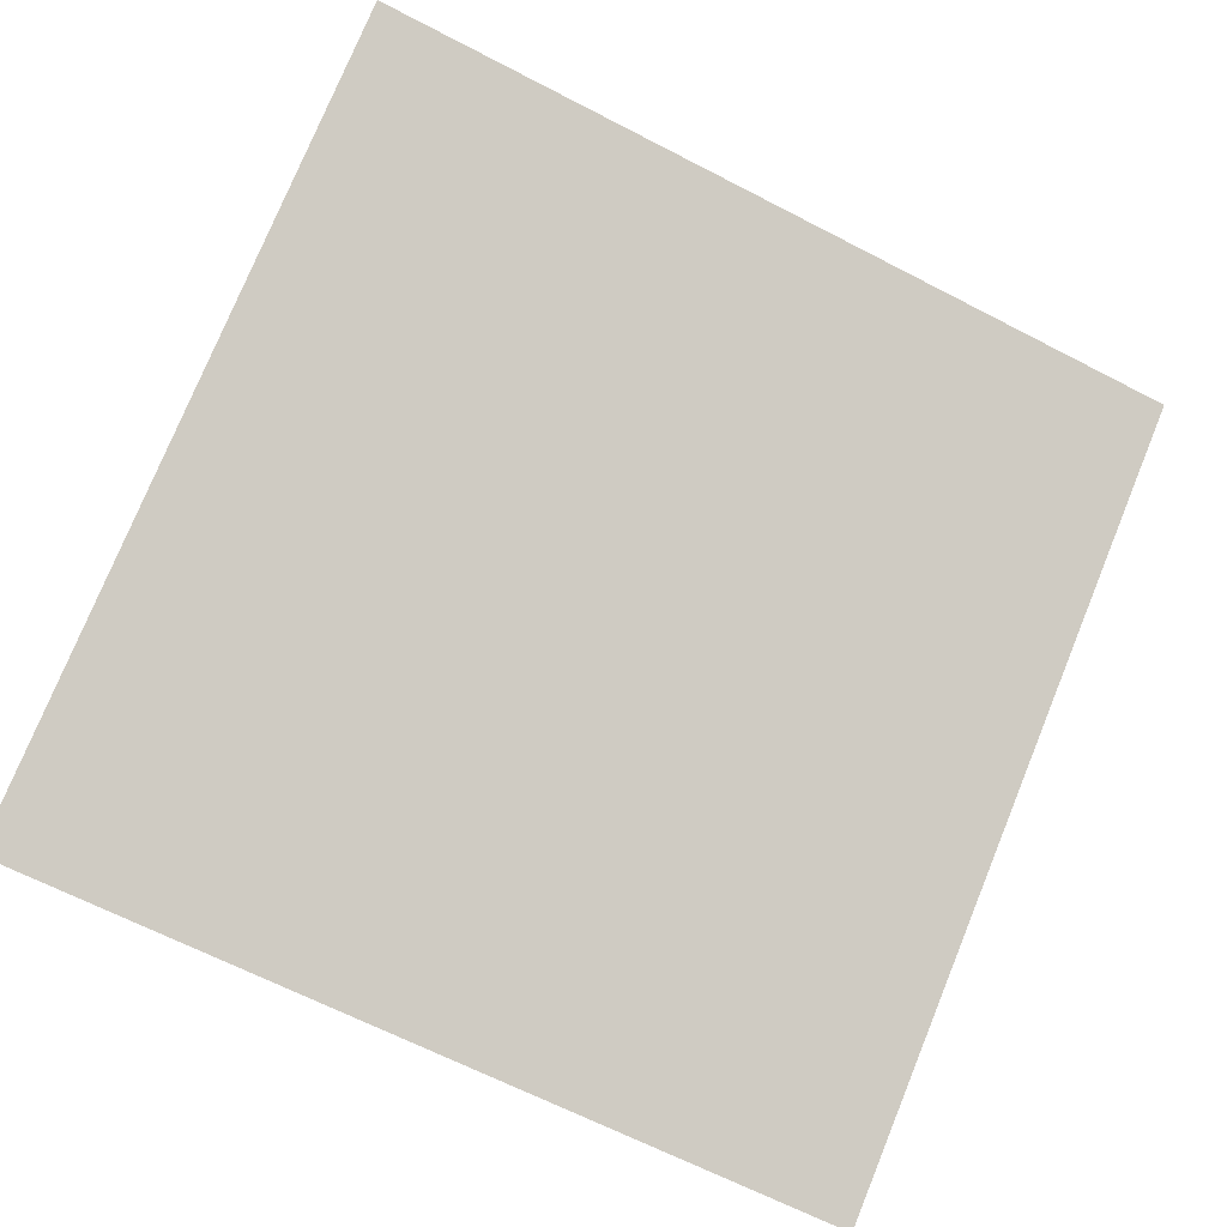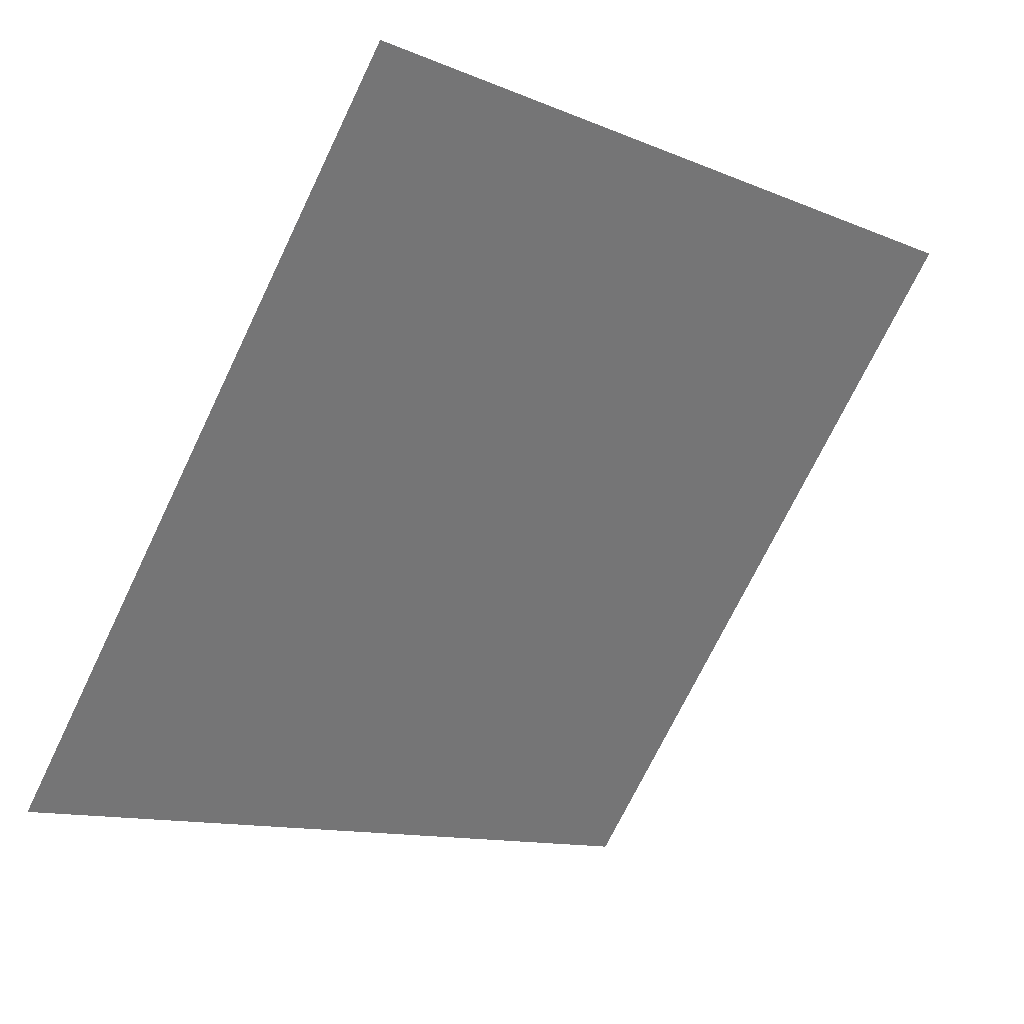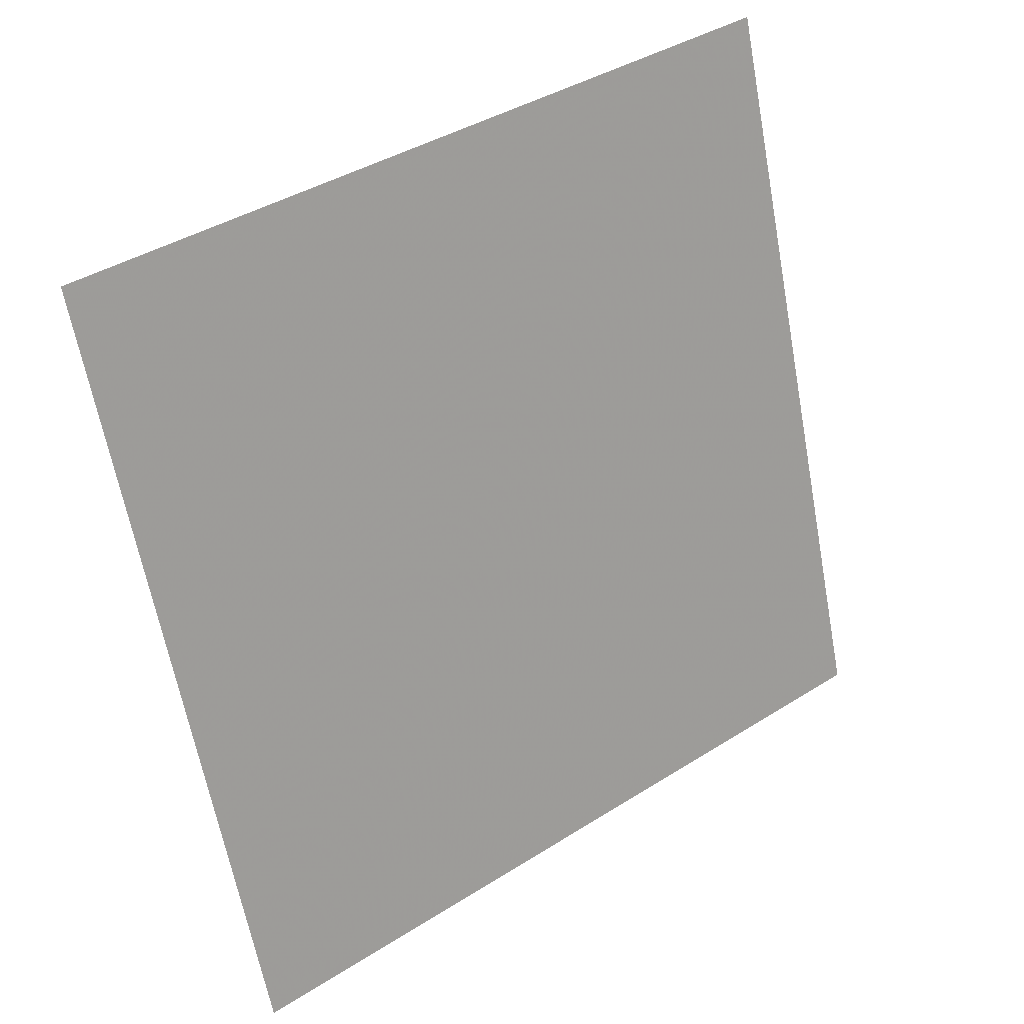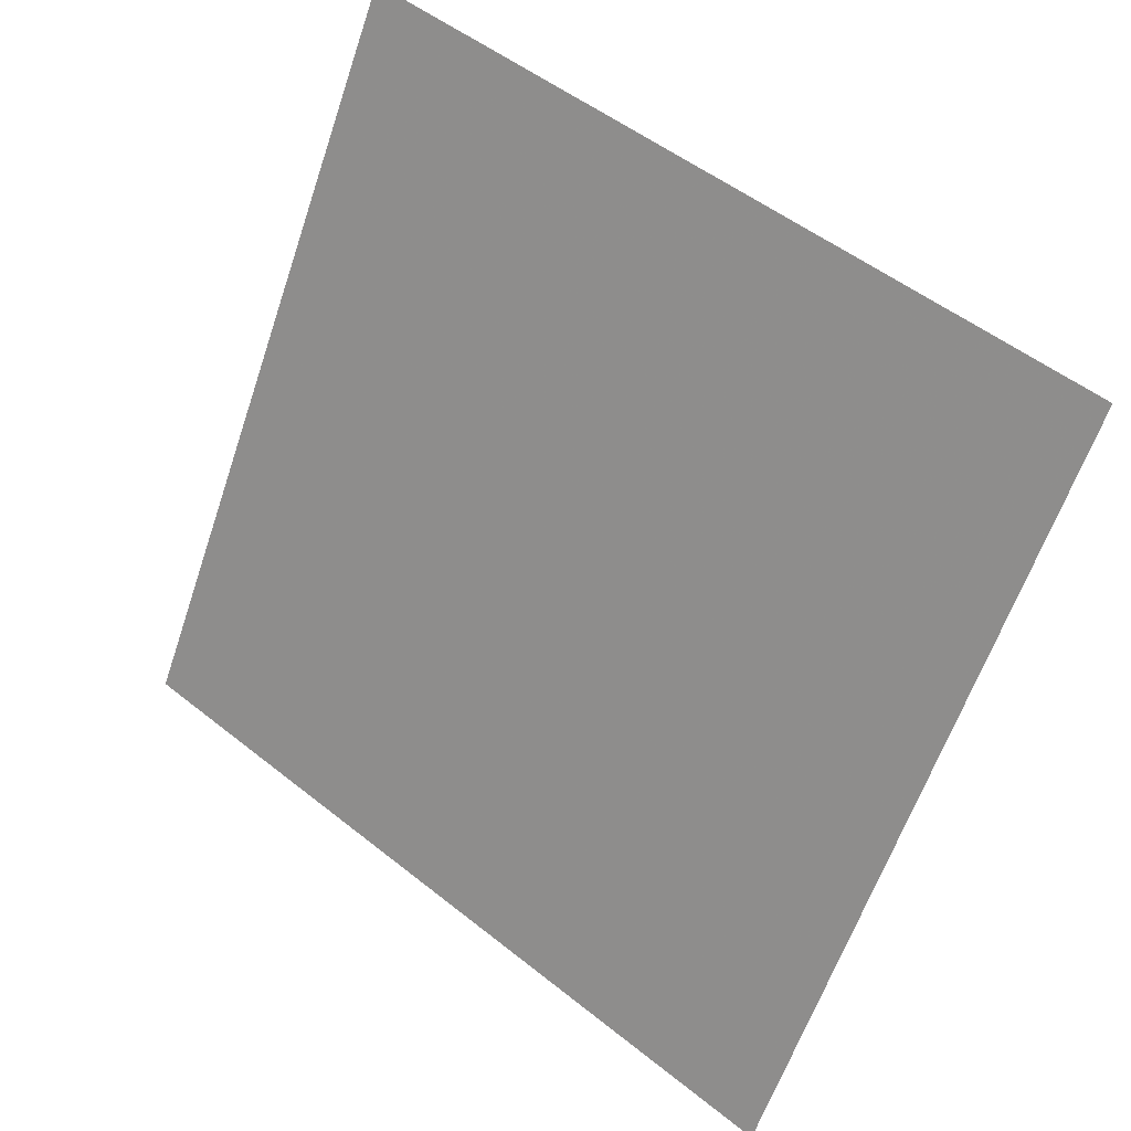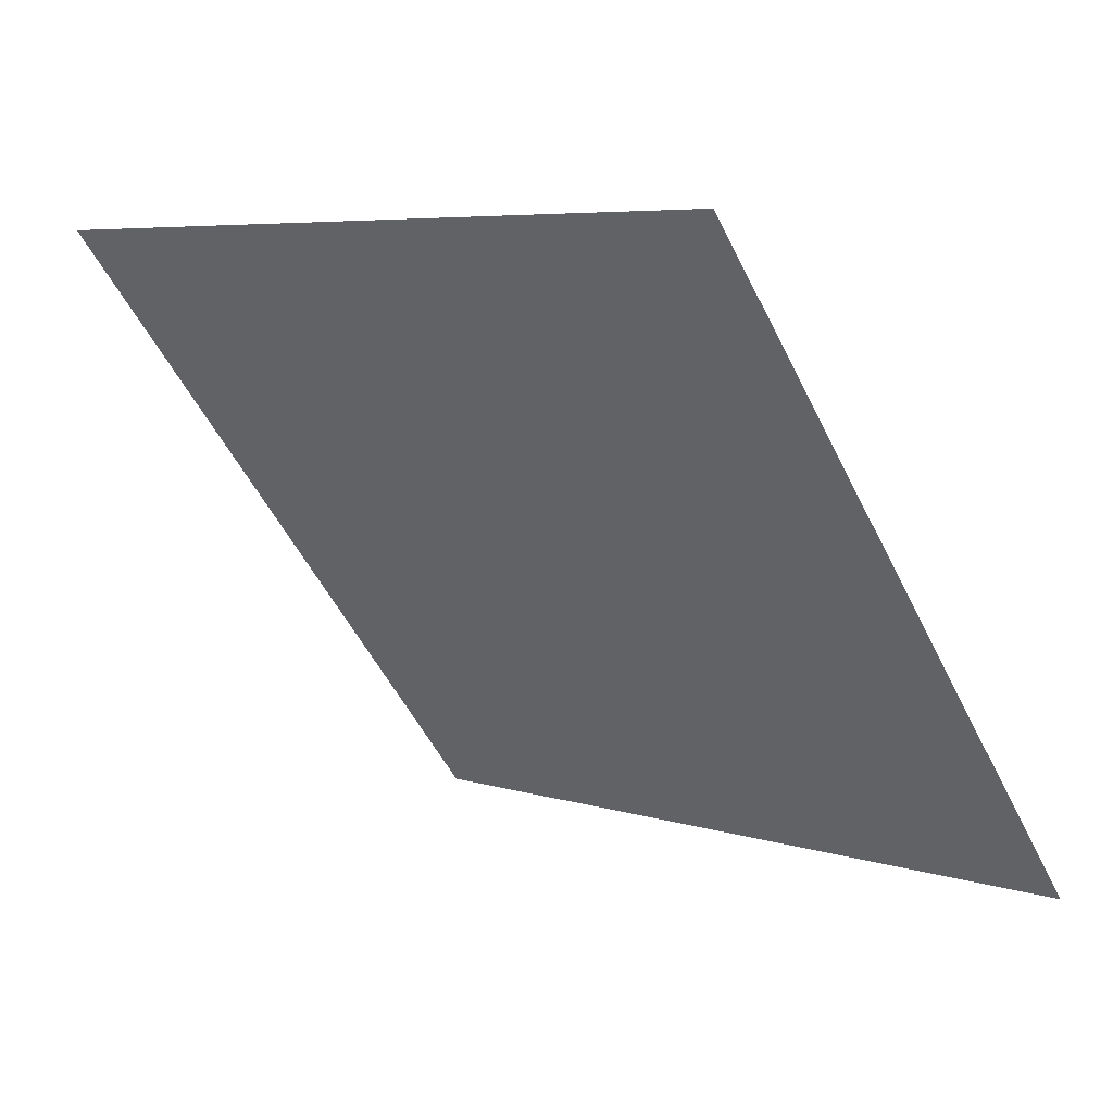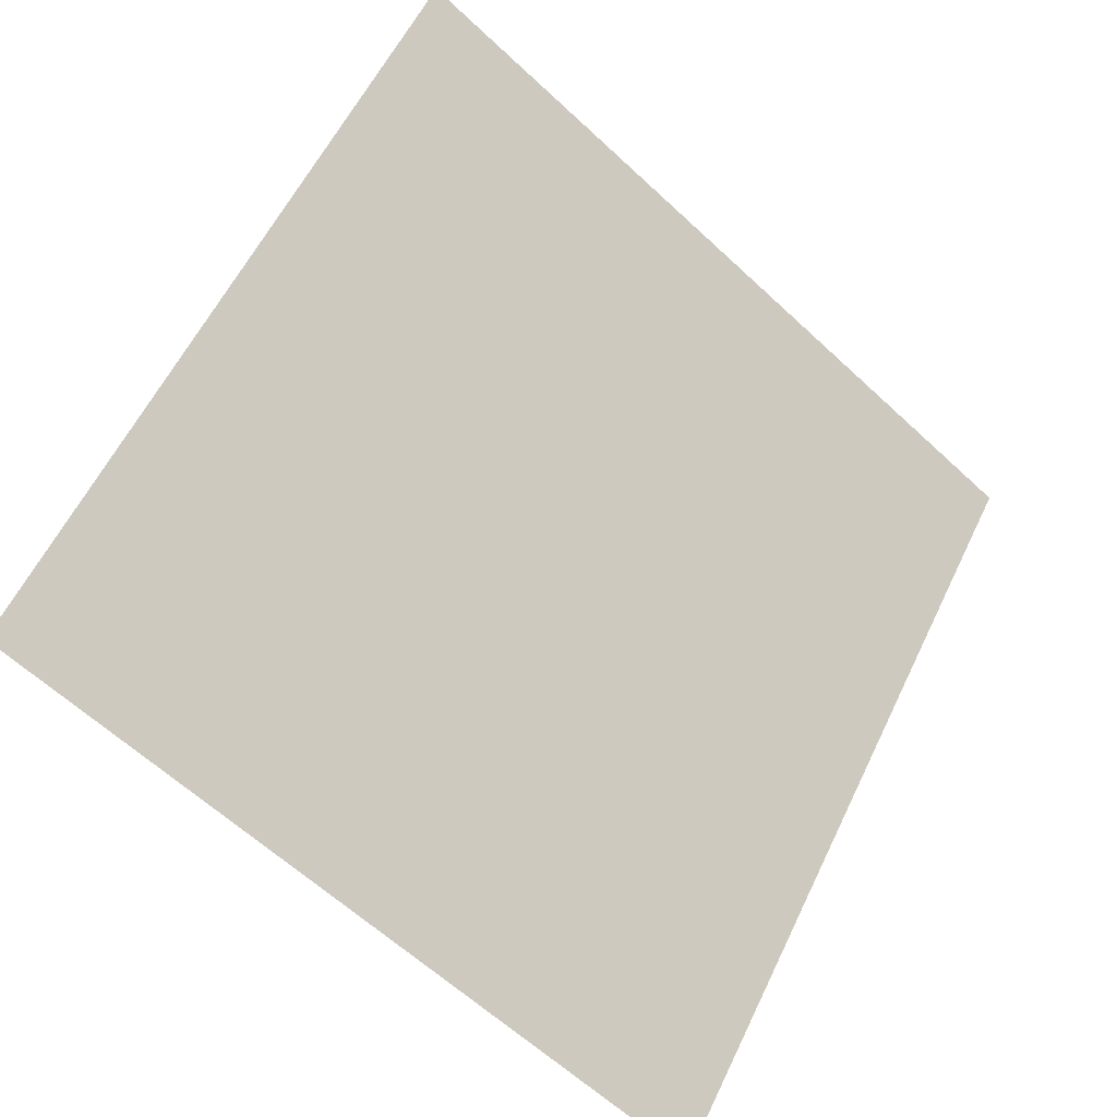
<metadata>
{"format":"obj","ext":"obj","renderer":"f3d","projection":"perspective","resolution":1024,"background":"white","views":[{"elev":-63.1,"azim":-26.9,"up":"+Y"},{"elev":-71.2,"azim":-115.3,"up":"+Y"},{"elev":-62.4,"azim":-79.0,"up":"+Y"},{"elev":-62.6,"azim":71.9,"up":"+Y"},{"elev":-54.2,"azim":116.4,"up":"+Y"},{"elev":57.1,"azim":116.1,"up":"+Y"}]}
</metadata>
<code>
v -0.1873 0.6646 0.3406
v -0.1939 0.6648 0.3407
v -0.1938 0.6687 0.346
v -0.1872 0.6685 0.3459
f 4 3 2 1

</code>
